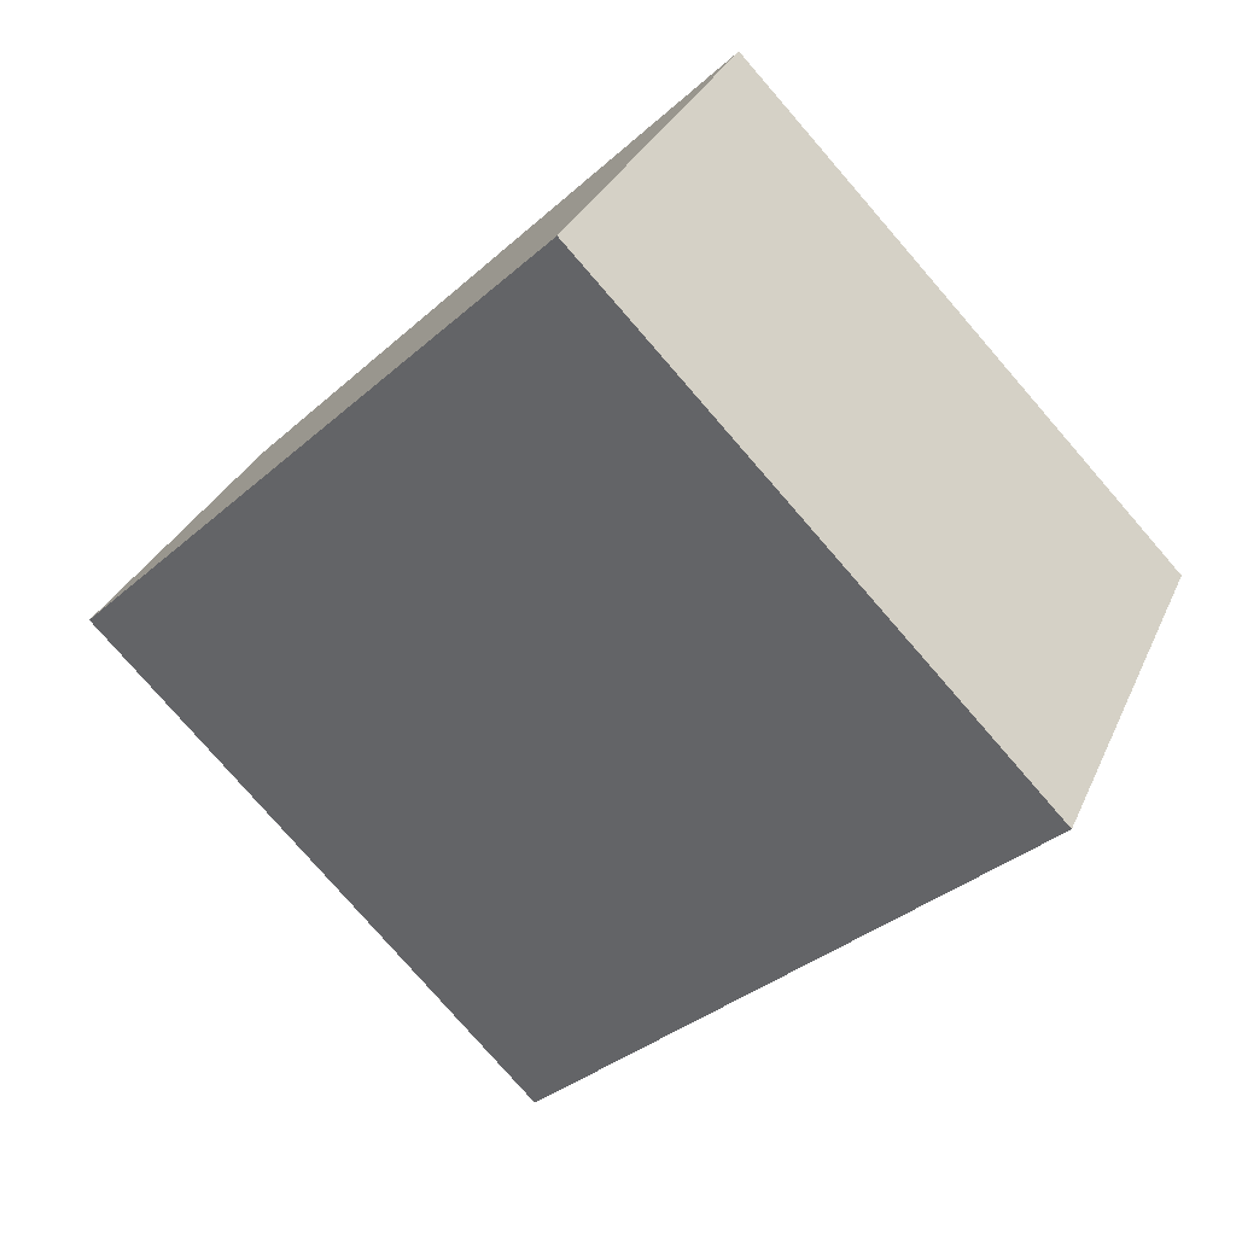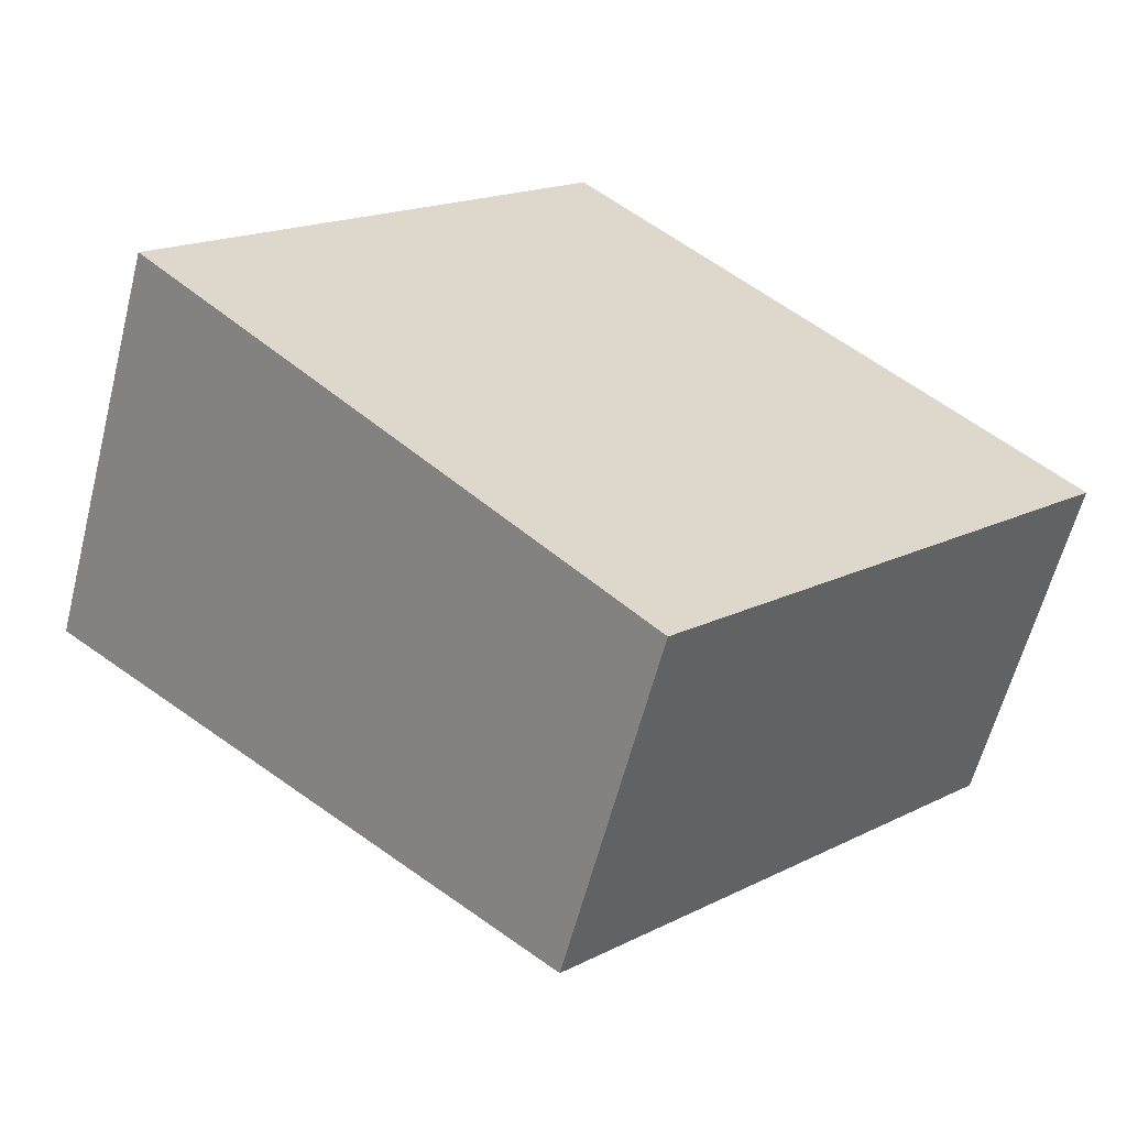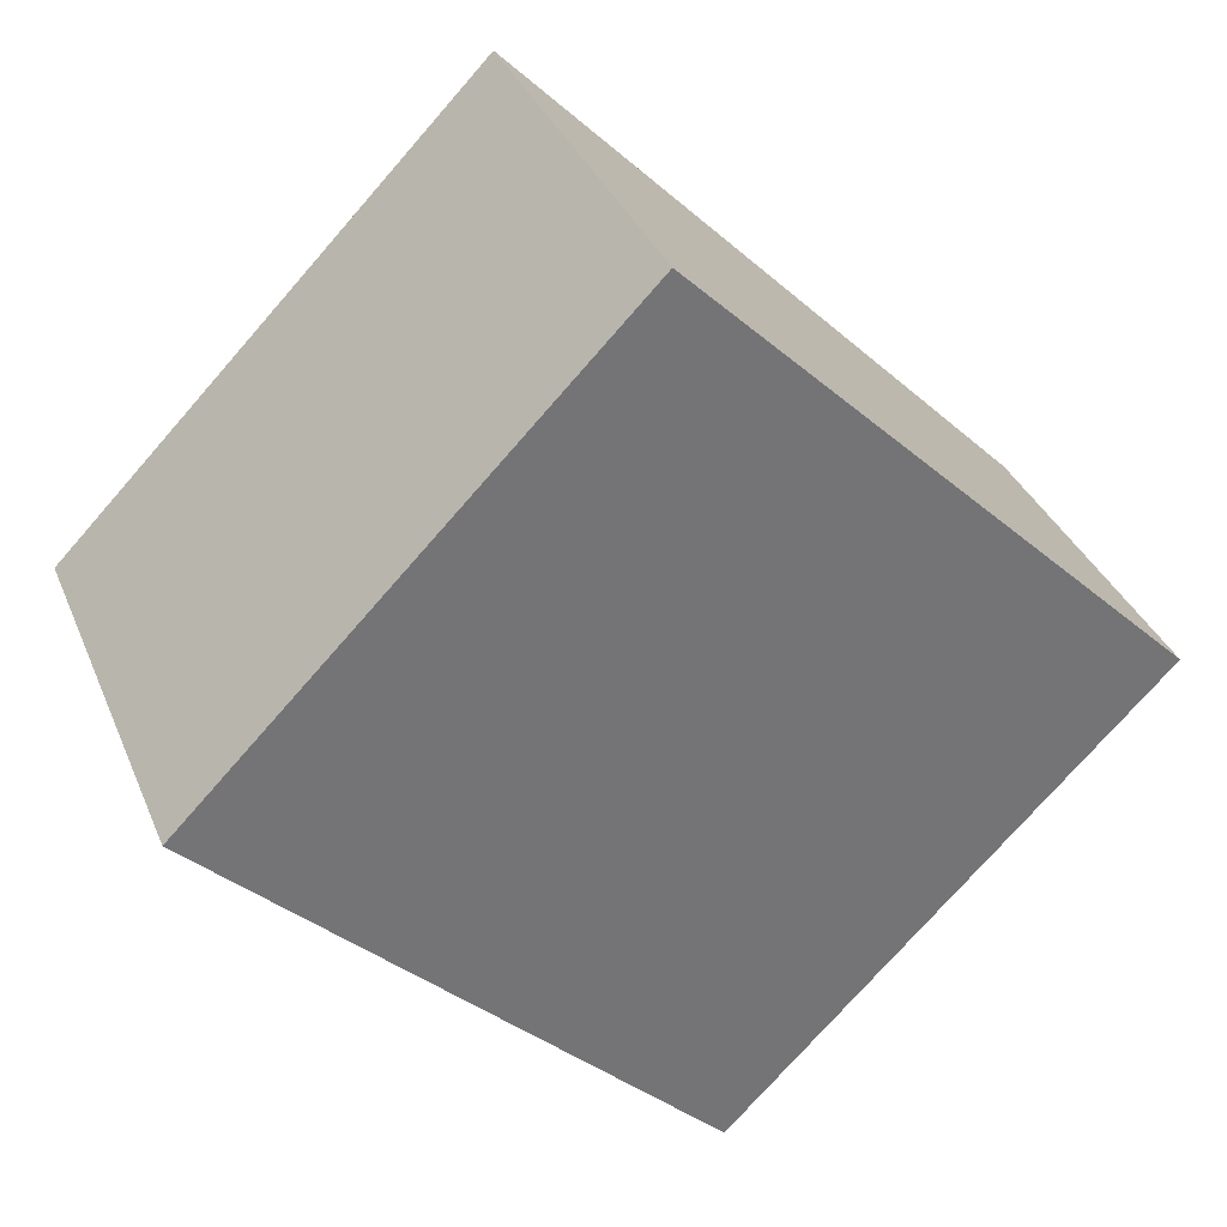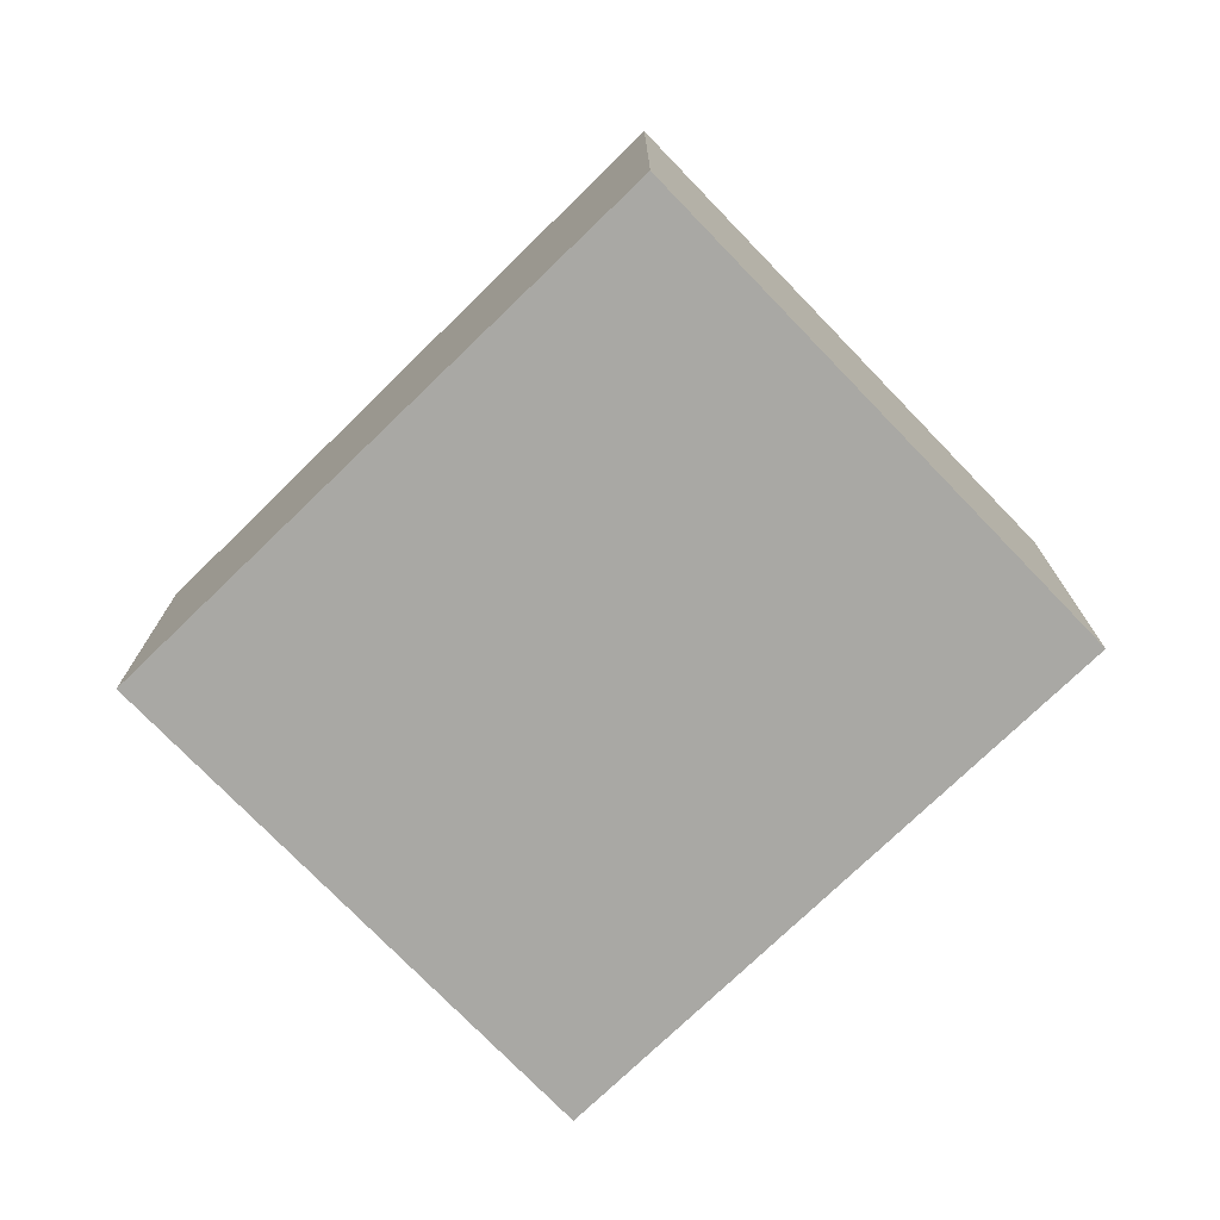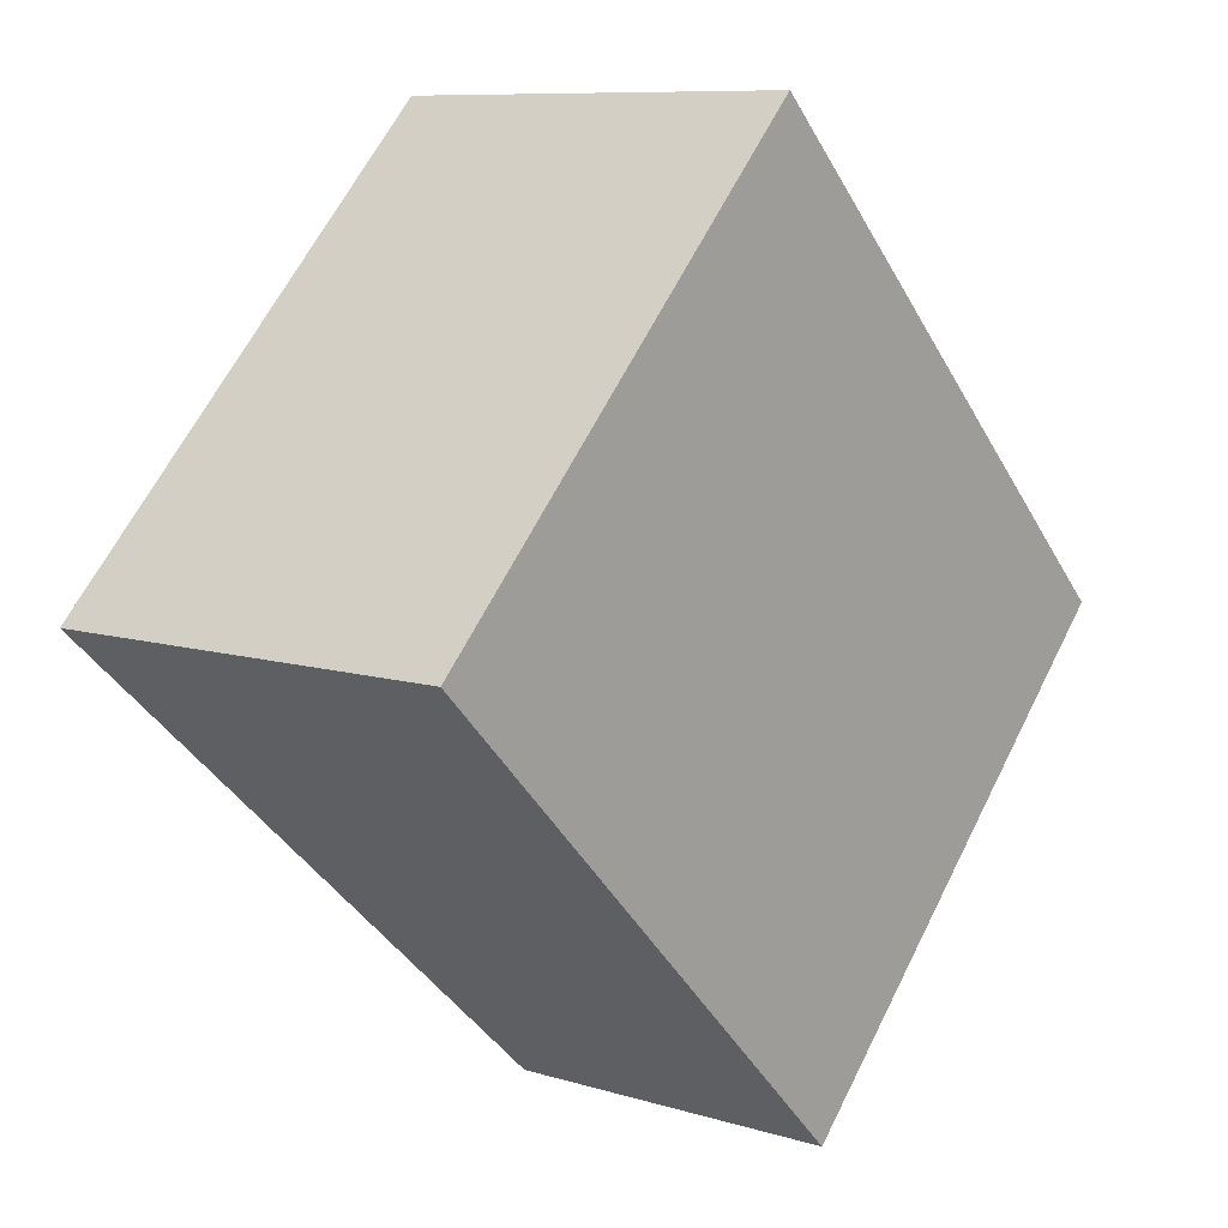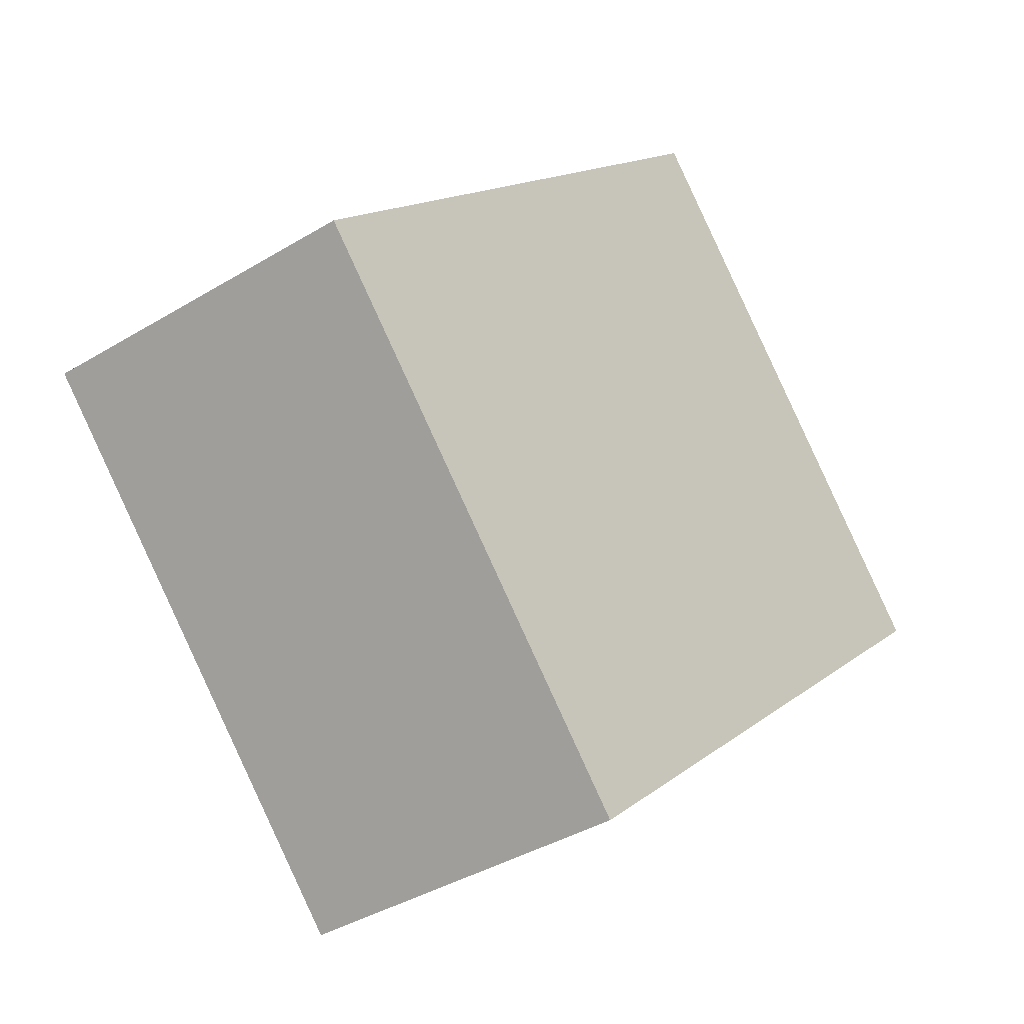
<metadata>
{"format":"obj","ext":"obj","renderer":"f3d","projection":"perspective","resolution":1024,"background":"white","views":[{"elev":30.9,"azim":-159.2,"up":"+Z"},{"elev":-60.1,"azim":-14.3,"up":"+Z"},{"elev":34.6,"azim":-20.4,"up":"+Z"},{"elev":-75.0,"azim":-91.5,"up":"+Y"},{"elev":9.0,"azim":-50.8,"up":"+Z"},{"elev":-39.9,"azim":126.7,"up":"+Z"}]}
</metadata>
<code>
v  5.625 2.128 -0.289
v  4.104 2.361 1.206
v  4.971 2.228 0.354
v  4.104 2.128 -1.836
v  0 2.588 1.585e-16
v  2.62 2.588 2.665
v  3.005 2.128 -2.954
v  5.625 1.77e-17 -0.289
v  4.104 1.124e-16 -1.836
v  3.005 1.809e-16 -2.954
v  0 0 0
v  2.62 -1.632e-16 2.665
v  4.104 -7.385e-17 1.206
v  4.971 -2.168e-17 0.354
g defaultobject
f 1 2 3
f 2 1 4
f 2 5 6
f 5 2 4
f 5 4 7
f 8 4 1
f 4 8 9
f 4 9 7
f 7 9 10
f 7 11 5
f 11 7 10
f 11 6 5
f 6 11 12
f 12 2 6
f 2 12 13
f 2 13 3
f 3 13 1
f 1 13 14
f 1 14 8
f 9 11 10
f 11 9 8
f 11 8 13
f 11 13 12
f 13 8 14

</code>
